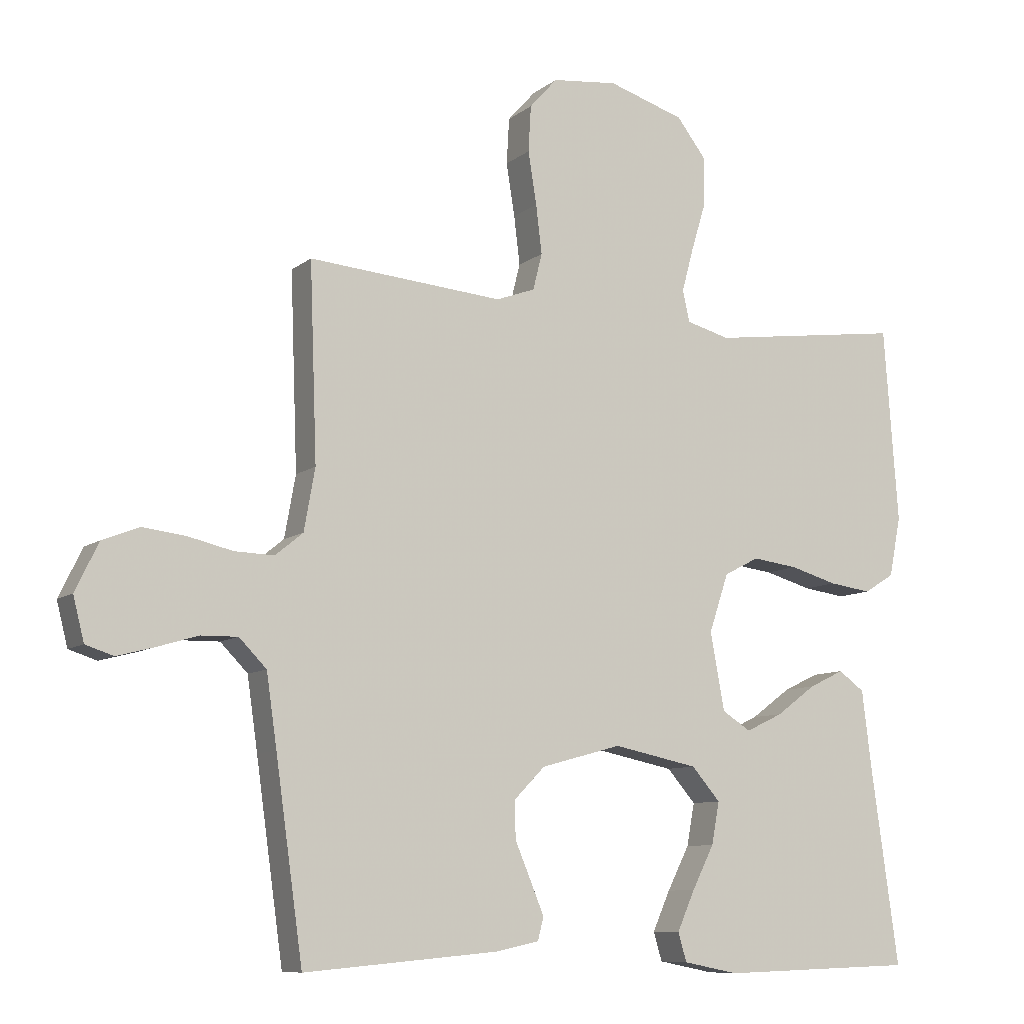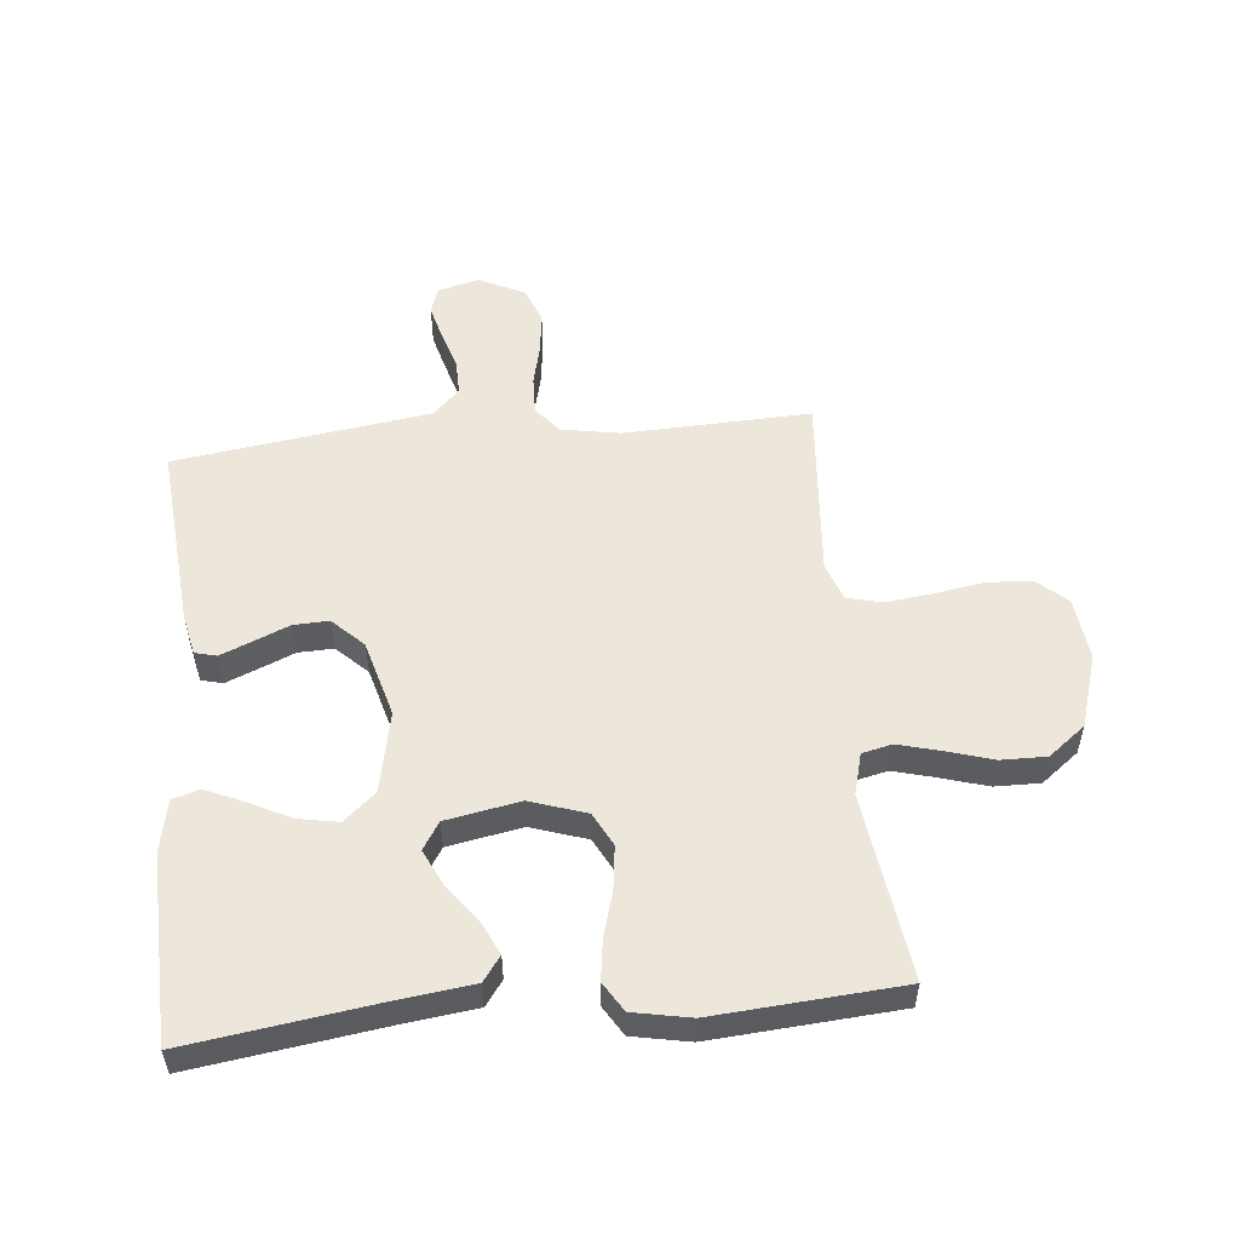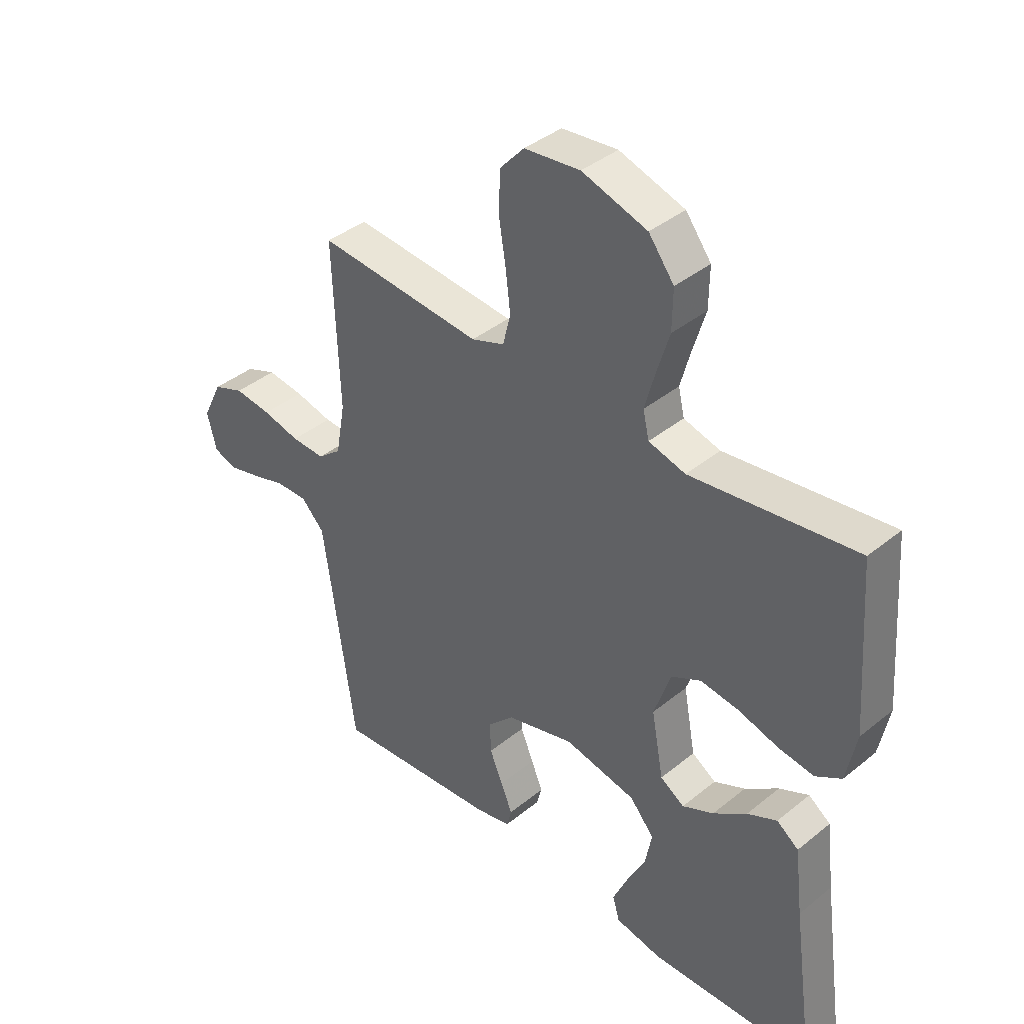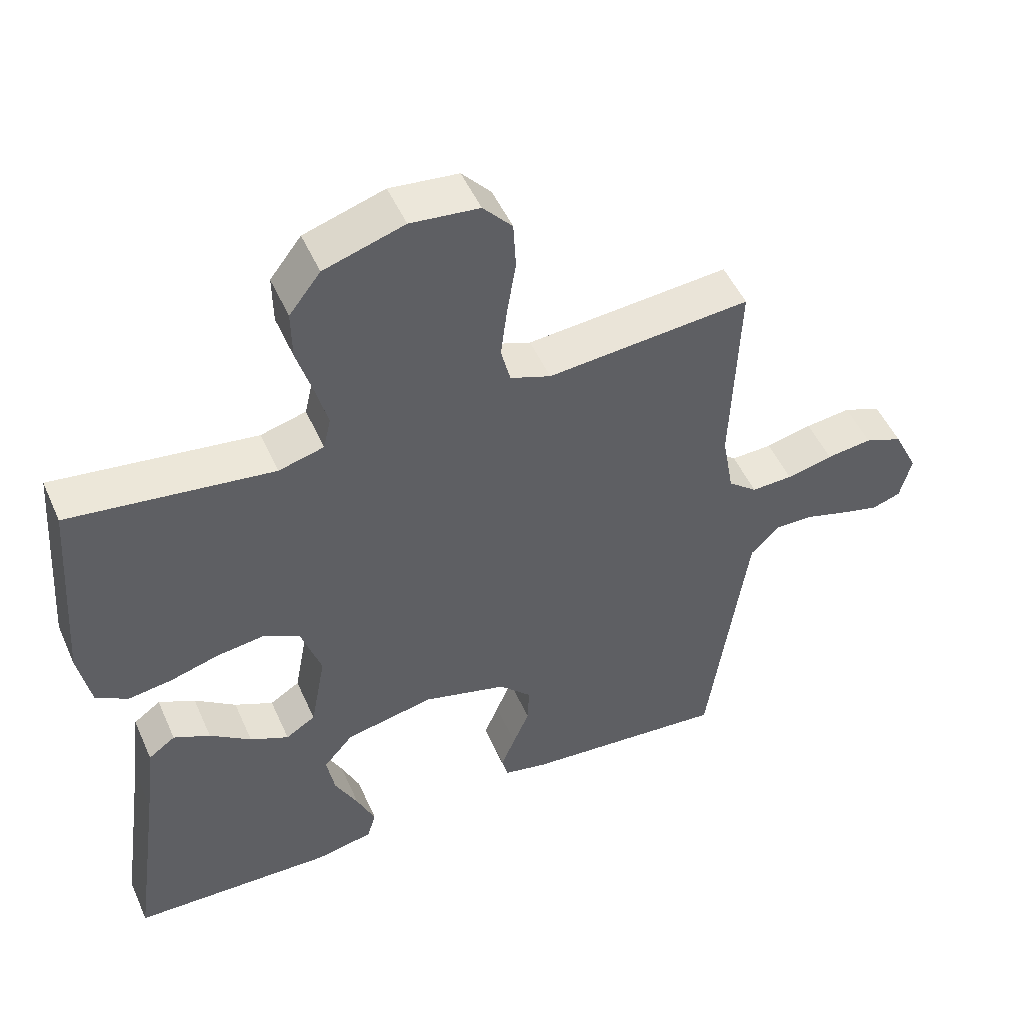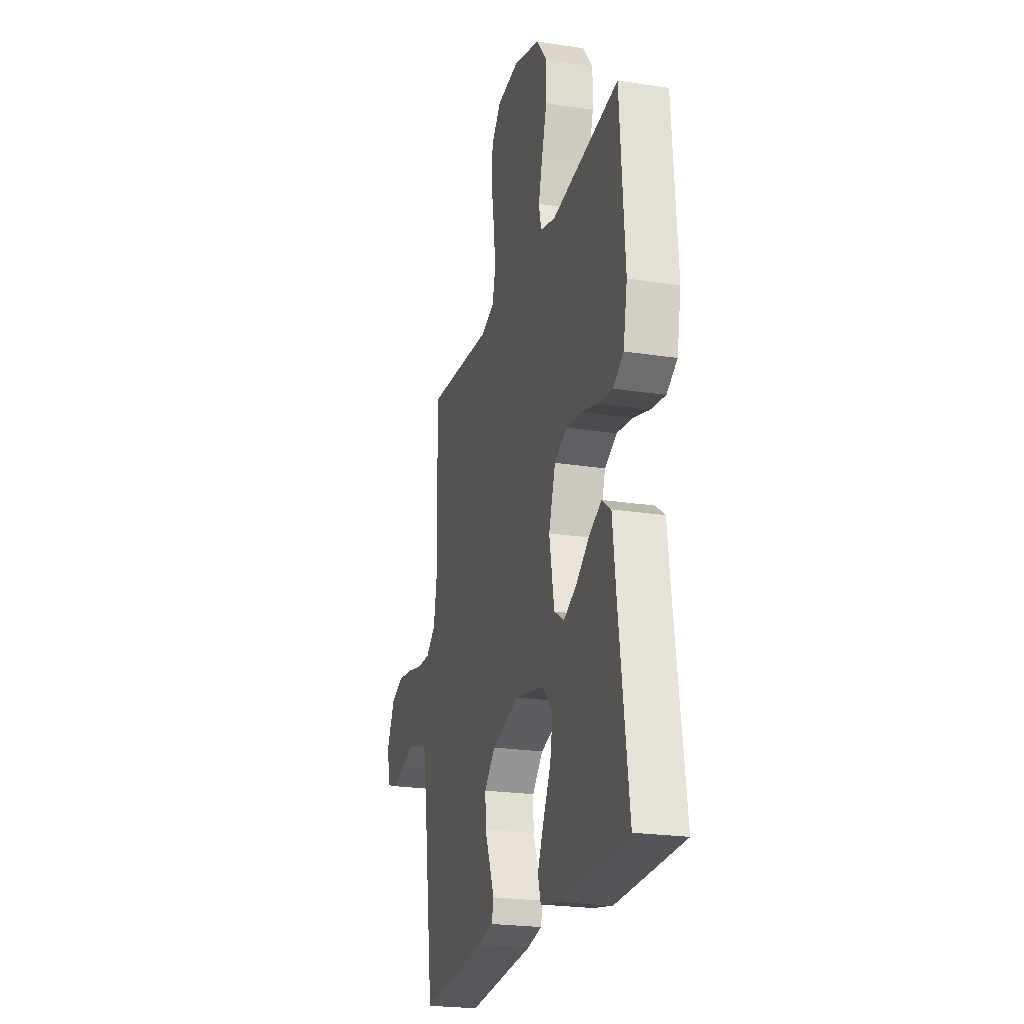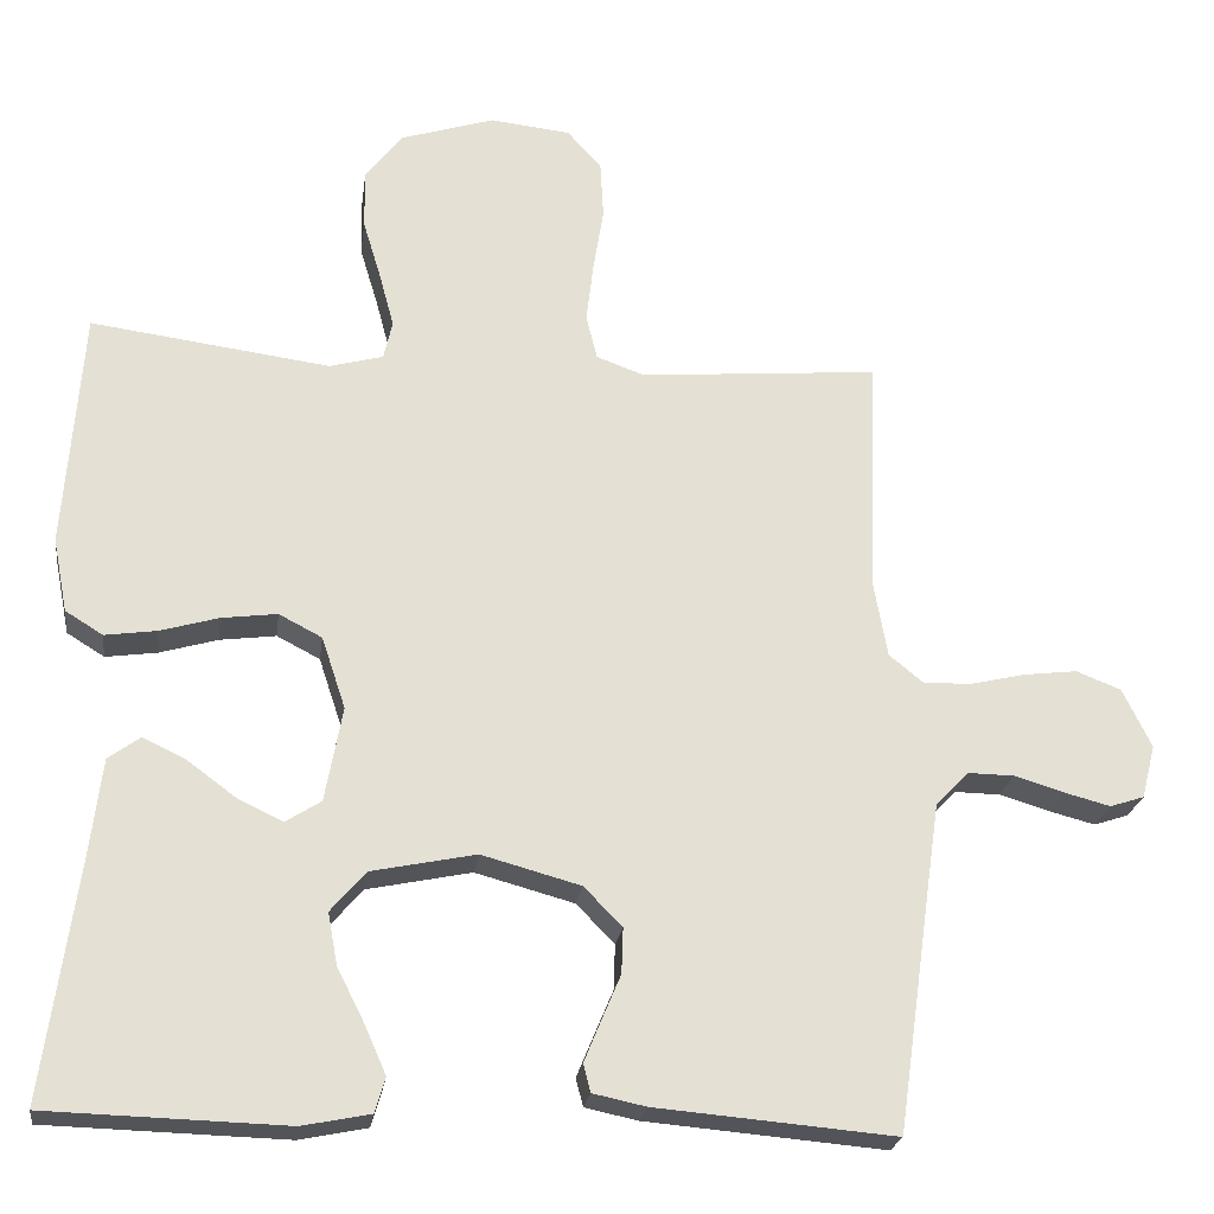
<metadata>
{"format":"obj","ext":"obj","renderer":"f3d","projection":"perspective","resolution":1024,"background":"white","views":[{"elev":-9.0,"azim":152.0,"up":"+Z"},{"elev":53.9,"azim":-95.6,"up":"+Y"},{"elev":39.7,"azim":-135.1,"up":"+Z"},{"elev":50.1,"azim":-23.5,"up":"+Z"},{"elev":-22.7,"azim":-105.0,"up":"+Z"},{"elev":-23.1,"azim":-7.6,"up":"+Z"}]}
</metadata>
<code>
v -0.5 0.07 0.5
v -0.2 0.07 0.46
v -0.133 0.07 0.478
v -0.122 0.07 0.526
v -0.14 0.07 0.593
v -0.163 0.07 0.669
v -0.164 0.07 0.742
v -0.118 0.07 0.802
v 0 0.07 0.839
v 0.101 0.07 0.828
v 0.144 0.07 0.78
v 0.148 0.07 0.709
v 0.135 0.07 0.628
v 0.126 0.07 0.553
v 0.14 0.07 0.497
v 0.2 0.07 0.475
v 0.5 0.07 0.5
v 0.489 0.07 0.2
v 0.506 0.07 0.105
v 0.549 0.07 0.07
v 0.61 0.07 0.072
v 0.678 0.07 0.088
v 0.745 0.07 0.096
v 0.801 0.07 0.074
v 0.837 0.07 0
v 0.82 0.07 -0.067
v 0.777 0.07 -0.081
v 0.72 0.07 -0.066
v 0.657 0.07 -0.047
v 0.6 0.07 -0.046
v 0.558 0.07 -0.089
v 0.542 0.07 -0.2
v 0.5 0.07 -0.5
v 0.2 0.07 -0.474
v 0.134 0.07 -0.46
v 0.125 0.07 -0.425
v 0.146 0.07 -0.374
v 0.17 0.07 -0.317
v 0.172 0.07 -0.26
v 0.124 0.07 -0.211
v 0 0.07 -0.177
v -0.131 0.07 -0.204
v -0.175 0.07 -0.255
v -0.163 0.07 -0.32
v -0.129 0.07 -0.387
v -0.102 0.07 -0.448
v -0.115 0.07 -0.492
v -0.2 0.07 -0.509
v -0.5 0.07 -0.5
v -0.458 0.07 -0.2
v -0.443 0.07 -0.078
v -0.403 0.07 -0.049
v -0.349 0.07 -0.075
v -0.288 0.07 -0.12
v -0.231 0.07 -0.147
v -0.187 0.07 -0.119
v -0.165 0.07 0
v -0.195 0.07 0.09
v -0.249 0.07 0.118
v -0.319 0.07 0.109
v -0.392 0.07 0.088
v -0.457 0.07 0.079
v -0.504 0.07 0.108
v -0.522 0.07 0.2
v -0.5 0 0.5
v -0.2 0 0.46
v -0.133 0 0.478
v -0.122 0 0.526
v -0.14 0 0.593
v -0.163 0 0.669
v -0.164 0 0.742
v -0.118 0 0.802
v 0 0 0.839
v 0.101 0 0.828
v 0.144 0 0.78
v 0.148 0 0.709
v 0.135 0 0.628
v 0.126 0 0.553
v 0.14 0 0.497
v 0.2 0 0.475
v 0.5 0 0.5
v 0.489 0 0.2
v 0.506 0 0.105
v 0.549 0 0.07
v 0.61 0 0.072
v 0.678 0 0.088
v 0.745 0 0.096
v 0.801 0 0.074
v 0.837 0 0
v 0.82 0 -0.067
v 0.777 0 -0.081
v 0.72 0 -0.066
v 0.657 0 -0.047
v 0.6 0 -0.046
v 0.558 0 -0.089
v 0.542 0 -0.2
v 0.5 0 -0.5
v 0.2 0 -0.474
v 0.134 0 -0.46
v 0.125 0 -0.425
v 0.146 0 -0.374
v 0.17 0 -0.317
v 0.172 0 -0.26
v 0.124 0 -0.211
v 0 0 -0.177
v -0.131 0 -0.204
v -0.175 0 -0.255
v -0.163 0 -0.32
v -0.129 0 -0.387
v -0.102 0 -0.448
v -0.115 0 -0.492
v -0.2 0 -0.509
v -0.5 0 -0.5
v -0.458 0 -0.2
v -0.443 0 -0.078
v -0.403 0 -0.049
v -0.349 0 -0.075
v -0.288 0 -0.12
v -0.231 0 -0.147
v -0.187 0 -0.119
v -0.165 0 0
v -0.195 0 0.09
v -0.249 0 0.118
v -0.319 0 0.109
v -0.392 0 0.088
v -0.457 0 0.079
v -0.504 0 0.108
v -0.522 0 0.2
f 63 64 1 2
f 60 61 62 63
f 59 60 63 2
f 58 59 2 3
f 57 58 3 4
f 51 52 53 54
f 50 51 54 55
f 49 50 55
f 48 49 55 56
f 44 45 46 47
f 44 47 48
f 43 44 48
f 35 36 37 38
f 33 34 35 38
f 32 33 38 39
f 31 32 39 40
f 26 27 28 29
f 24 25 26 29
f 24 29 30
f 21 22 23 24
f 20 21 24 30
f 19 20 30 31
f 16 17 18
f 15 16 18 19
f 10 11 12 13
f 10 13 14
f 9 10 14
f 8 9 14 15
f 5 6 7 8
f 4 5 8 15
f 43 48 56 57
f 42 43 57 4
f 41 42 4 15
f 31 40 41
f 15 19 31 41
f 66 65 128 127
f 127 126 125 124
f 66 127 124 123
f 67 66 123 122
f 68 67 122 121
f 118 117 116 115
f 119 118 115 114
f 119 114 113
f 120 119 113 112
f 111 110 109 108
f 112 111 108
f 112 108 107
f 102 101 100 99
f 102 99 98 97
f 103 102 97 96
f 104 103 96 95
f 93 92 91 90
f 93 90 89 88
f 94 93 88
f 88 87 86 85
f 94 88 85 84
f 95 94 84 83
f 82 81 80
f 83 82 80 79
f 77 76 75 74
f 78 77 74
f 78 74 73
f 79 78 73 72
f 72 71 70 69
f 79 72 69 68
f 121 120 112 107
f 68 121 107 106
f 79 68 106 105
f 105 104 95
f 105 95 83 79
f 1 65 66 2
f 2 66 67 3
f 3 67 68 4
f 4 68 69 5
f 5 69 70 6
f 6 70 71 7
f 7 71 72 8
f 8 72 73 9
f 9 73 74 10
f 10 74 75 11
f 11 75 76 12
f 12 76 77 13
f 13 77 78 14
f 14 78 79 15
f 15 79 80 16
f 16 80 81 17
f 17 81 82 18
f 18 82 83 19
f 19 83 84 20
f 20 84 85 21
f 21 85 86 22
f 22 86 87 23
f 23 87 88 24
f 24 88 89 25
f 25 89 90 26
f 26 90 91 27
f 27 91 92 28
f 28 92 93 29
f 29 93 94 30
f 30 94 95 31
f 31 95 96 32
f 32 96 97 33
f 33 97 98 34
f 34 98 99 35
f 35 99 100 36
f 36 100 101 37
f 37 101 102 38
f 38 102 103 39
f 39 103 104 40
f 40 104 105 41
f 41 105 106 42
f 42 106 107 43
f 43 107 108 44
f 44 108 109 45
f 45 109 110 46
f 46 110 111 47
f 47 111 112 48
f 48 112 113 49
f 49 113 114 50
f 50 114 115 51
f 51 115 116 52
f 52 116 117 53
f 53 117 118 54
f 54 118 119 55
f 55 119 120 56
f 56 120 121 57
f 57 121 122 58
f 58 122 123 59
f 59 123 124 60
f 60 124 125 61
f 61 125 126 62
f 62 126 127 63
f 63 127 128 64
f 64 128 65 1

</code>
